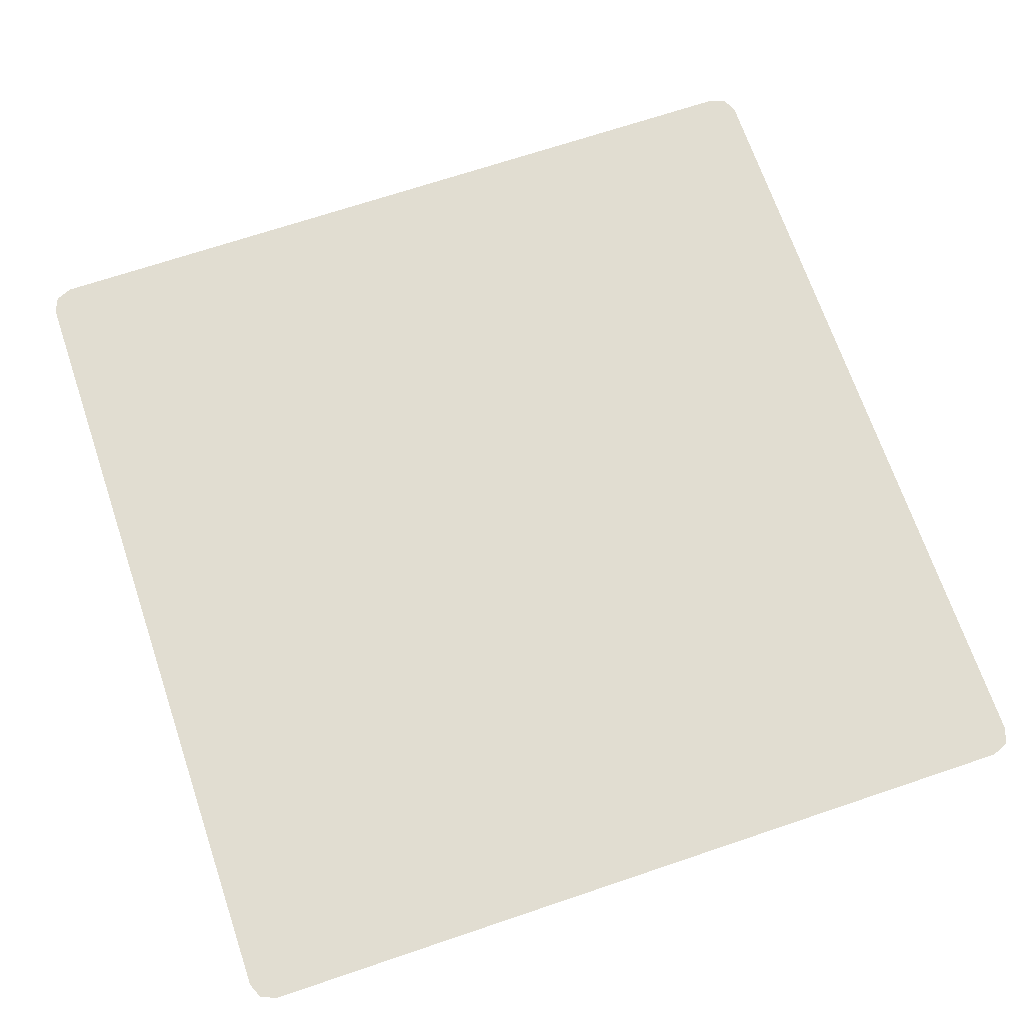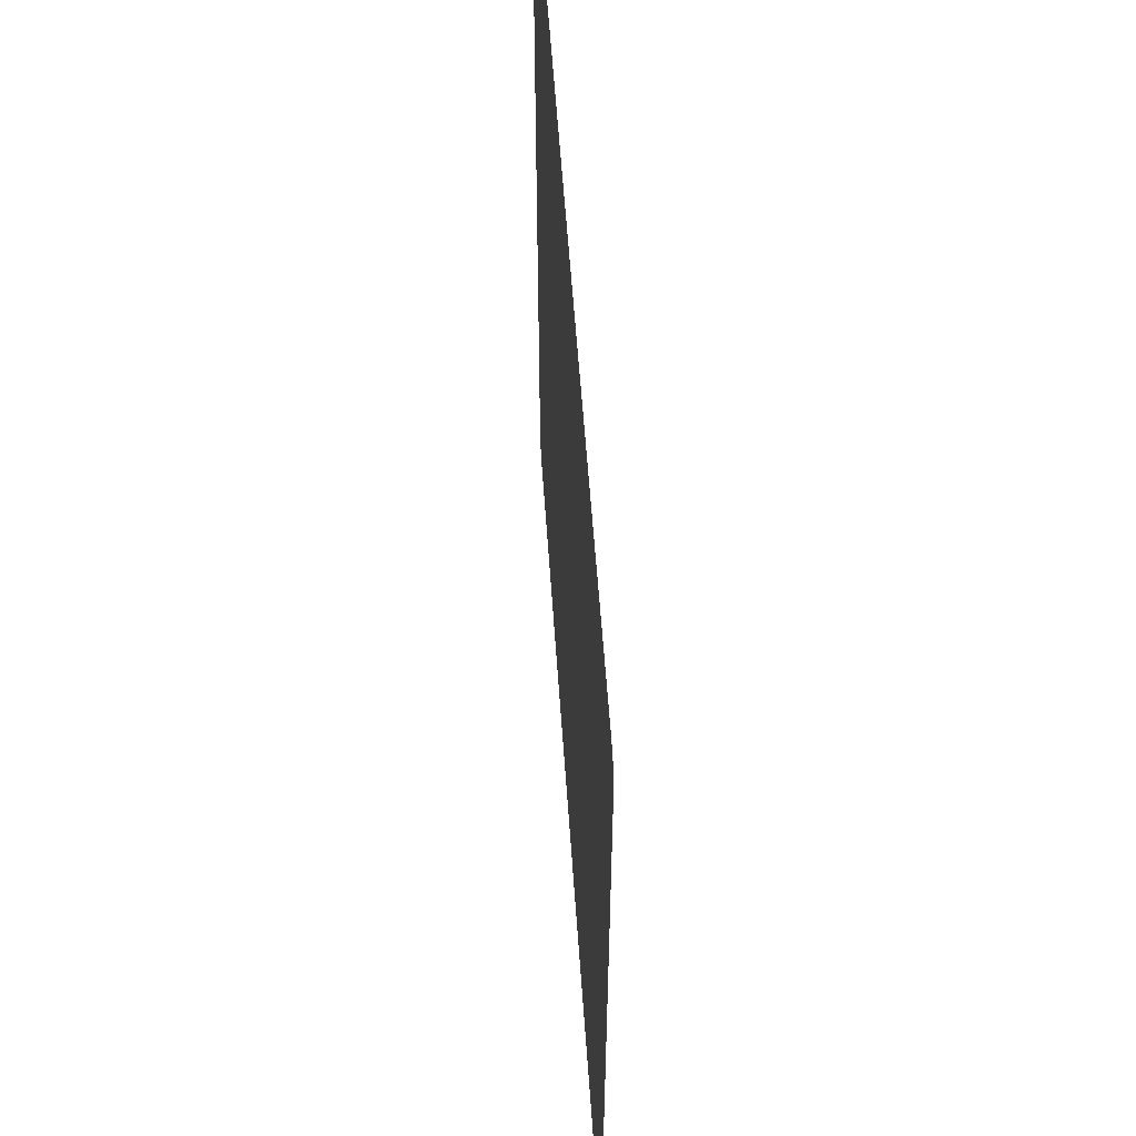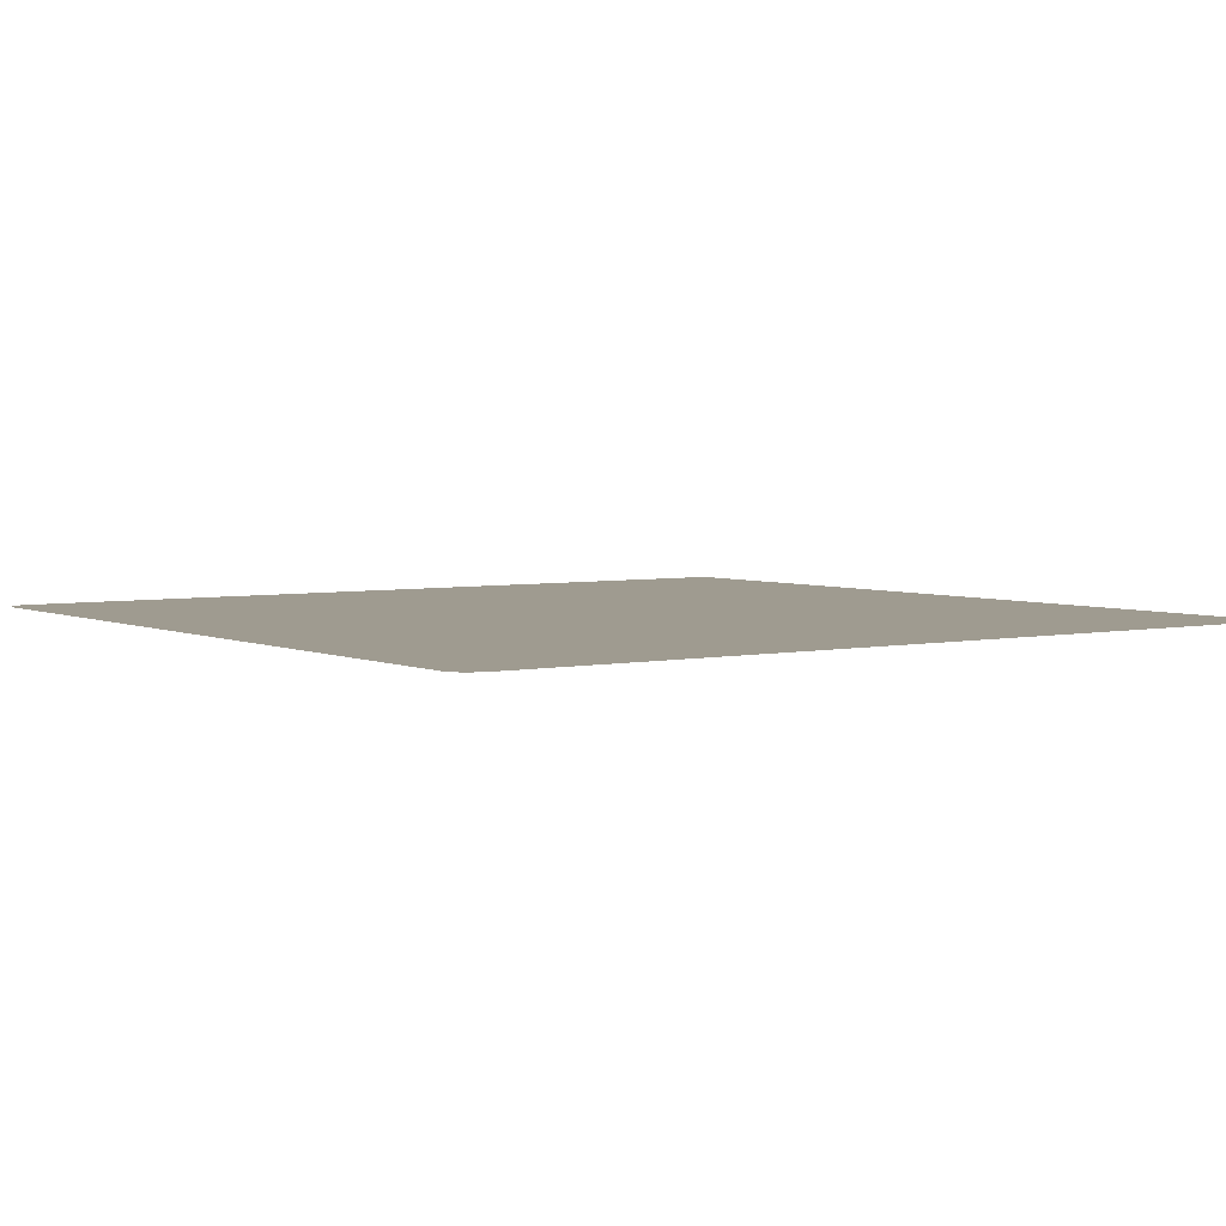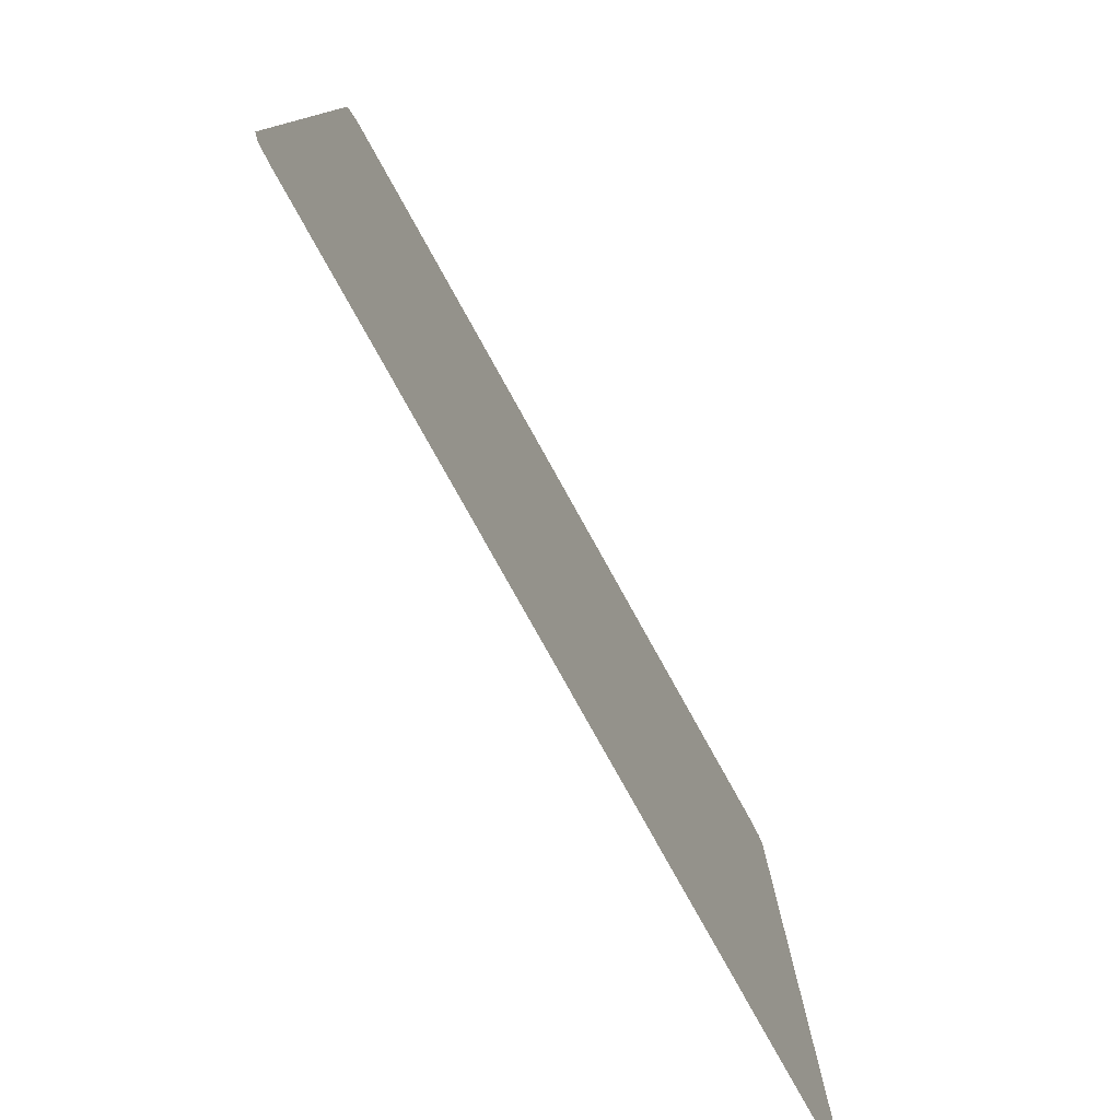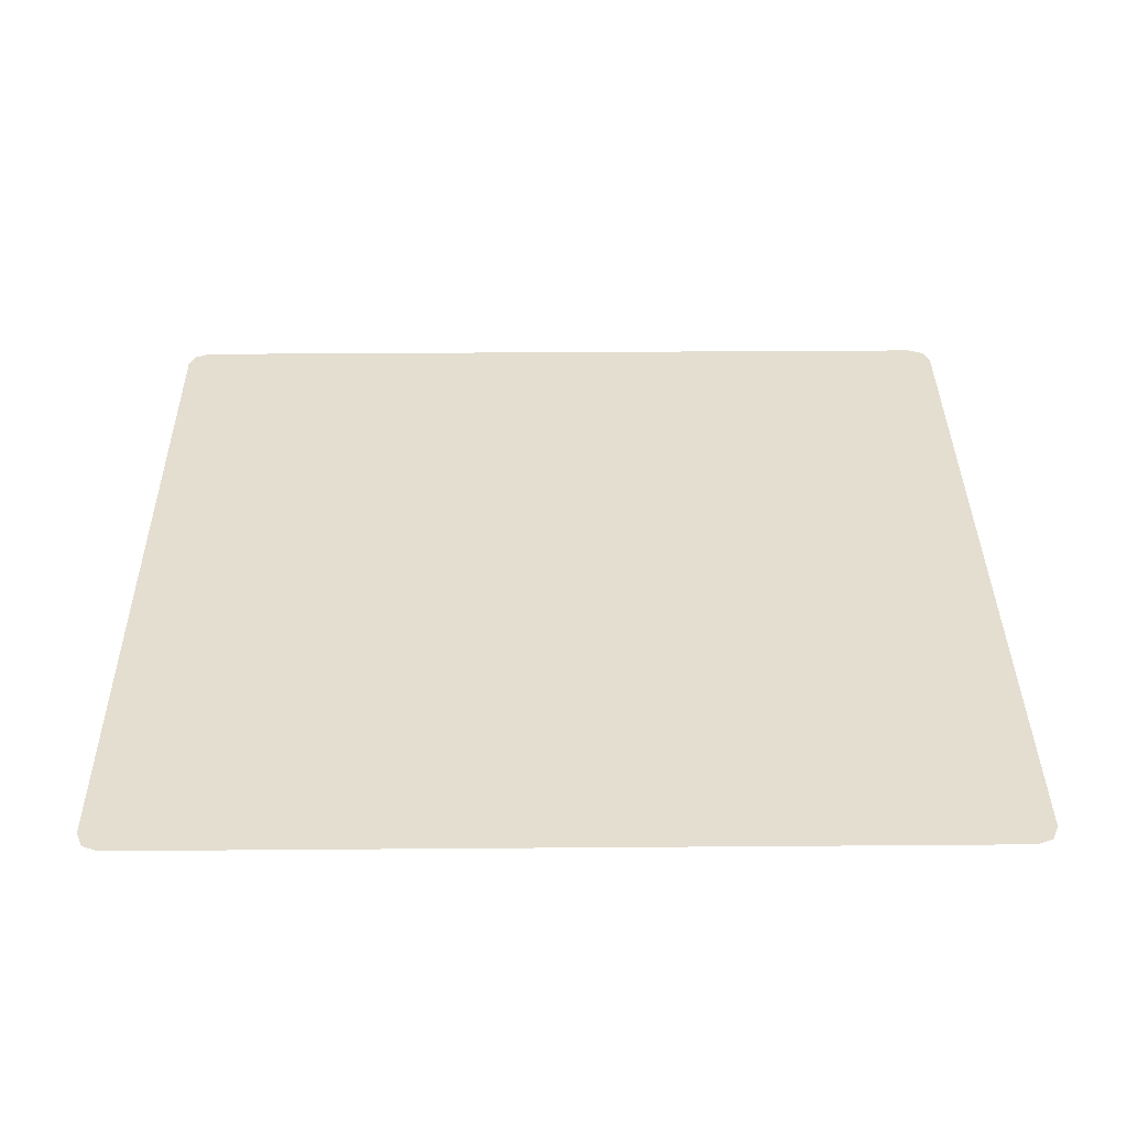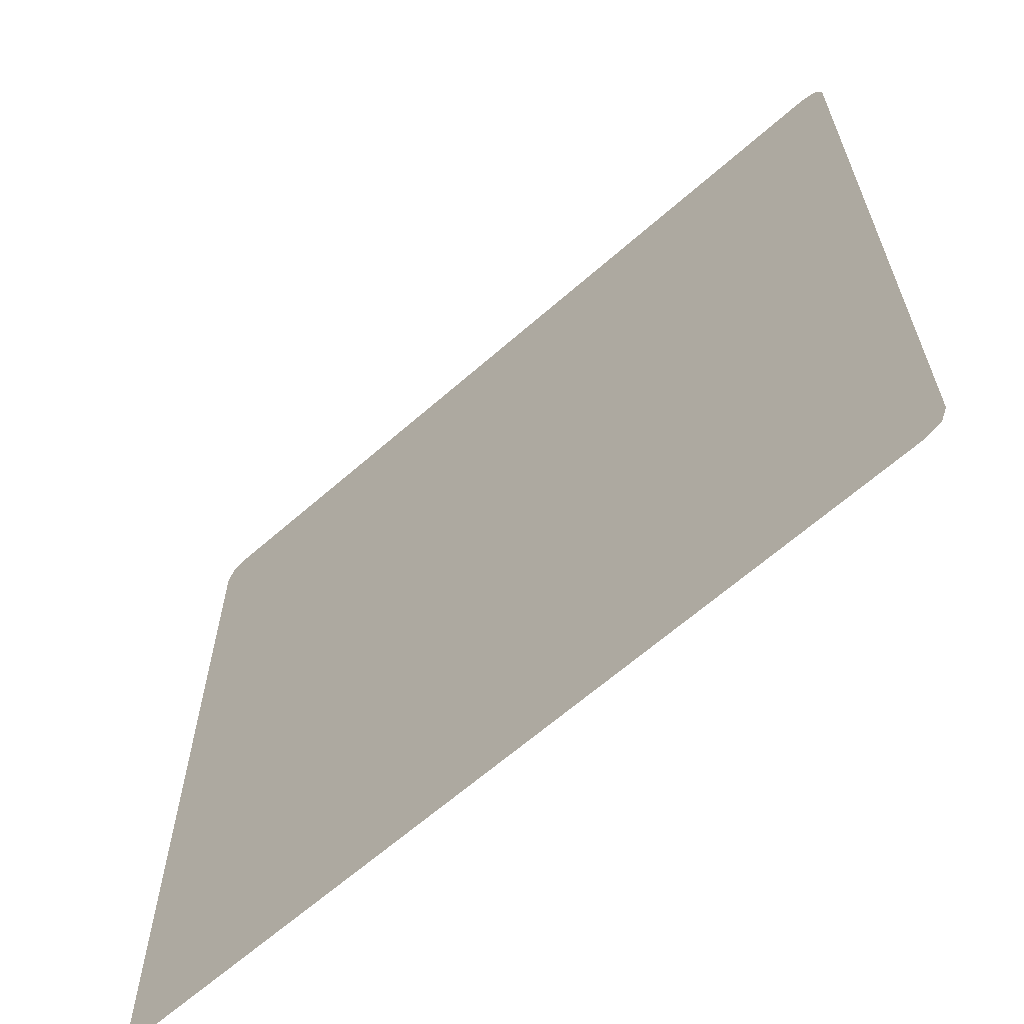
<metadata>
{"format":"obj","ext":"obj","renderer":"f3d","projection":"perspective","resolution":1024,"background":"white","views":[{"elev":68.8,"azim":161.3,"up":"+Z"},{"elev":57.6,"azim":-93.9,"up":"+Y"},{"elev":4.1,"azim":54.8,"up":"+Z"},{"elev":-79.5,"azim":-60.9,"up":"+Y"},{"elev":35.7,"azim":-90.6,"up":"+Z"},{"elev":-64.4,"azim":-138.5,"up":"+Y"}]}
</metadata>
<code>
o head_face_Cube.006
v -0 3.355 0.5021
v -0 2.361 0.5021
v 0.4814 2.369 0.5021
v 0.4623 2.361 0.5021
v 0.4889 2.387 0.5021
v 0.4628 3.355 0.5021
v 0.4815 3.348 0.5021
v 0.4889 3.33 0.5021
v -0.4814 2.369 0.5021
v -0.4623 2.361 0.5021
v -0.4889 2.387 0.5021
v -0.4628 3.355 0.5021
v -0.4815 3.348 0.5021
v -0.4889 3.33 0.5021
f 4 3 5 8 7 6 1 2
f 10 2 1 12 13 14 11 9

</code>
